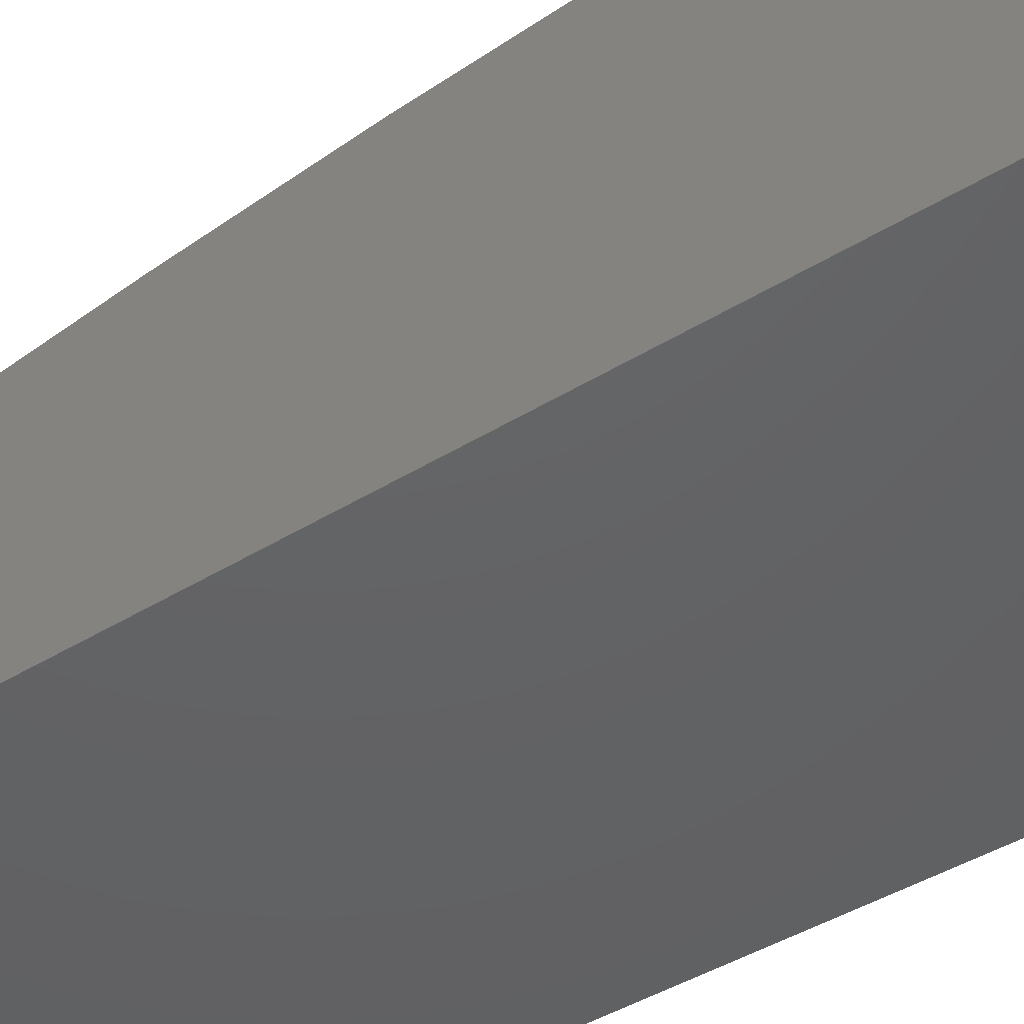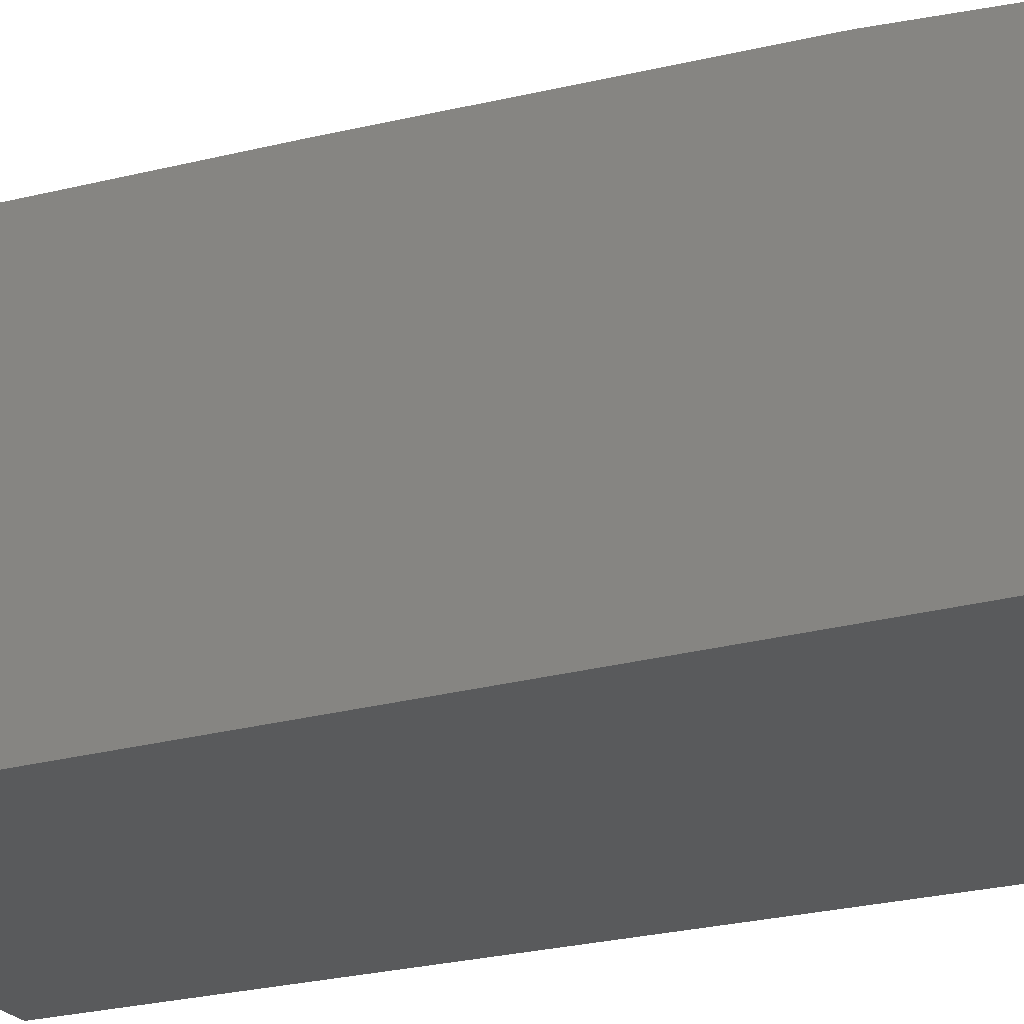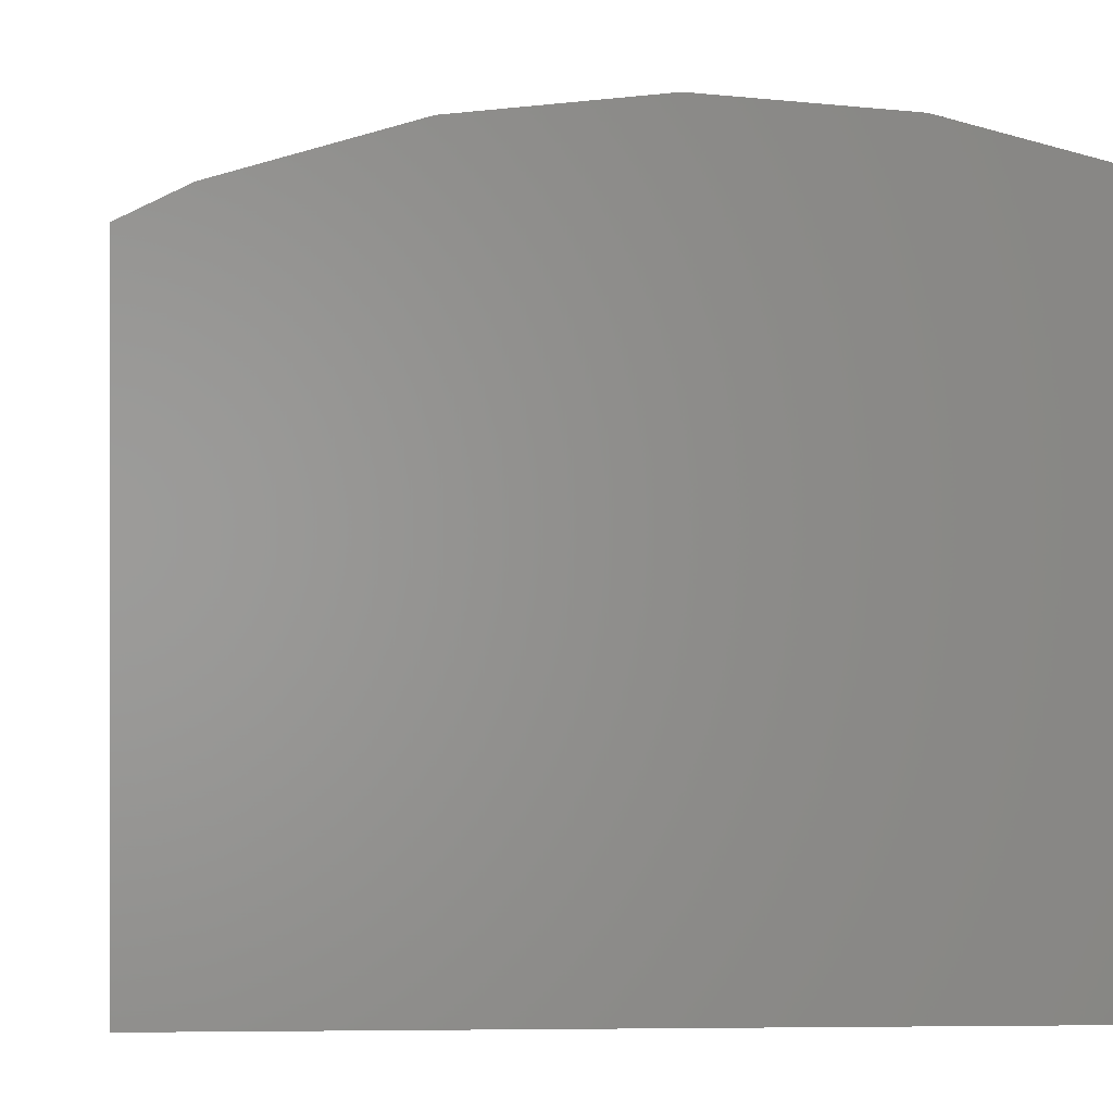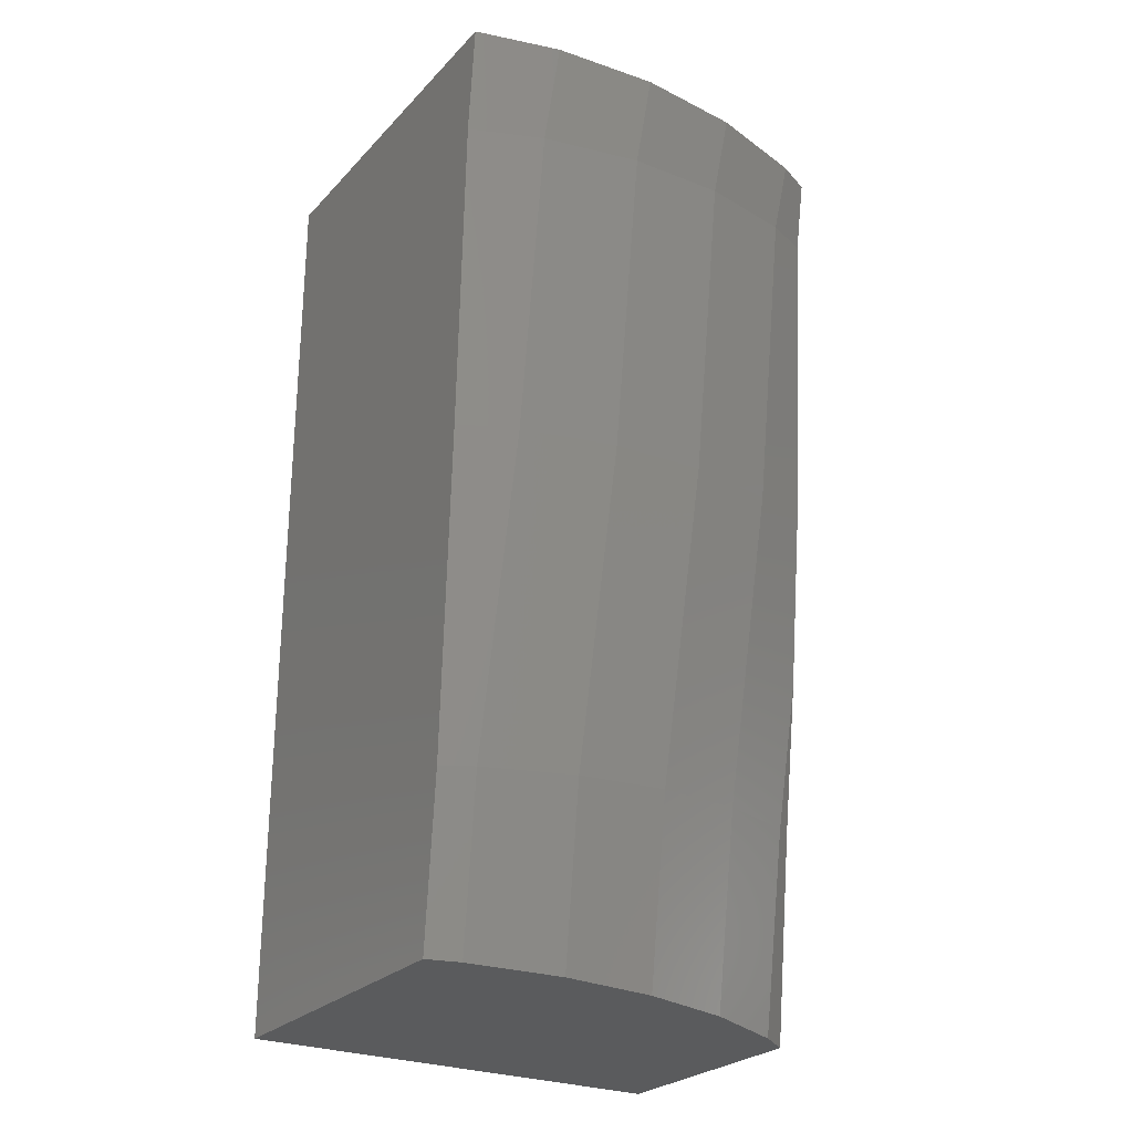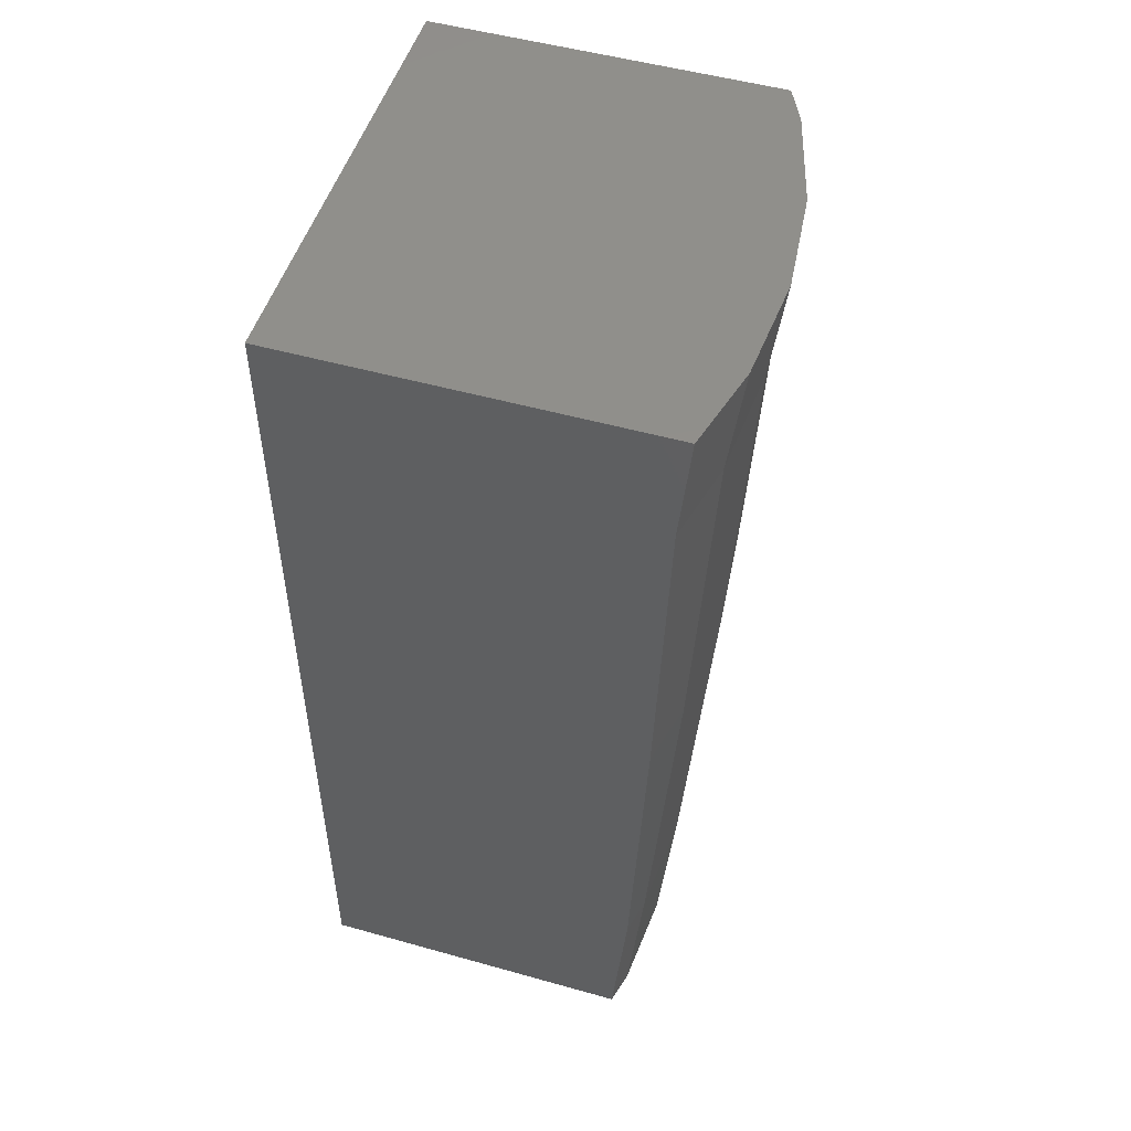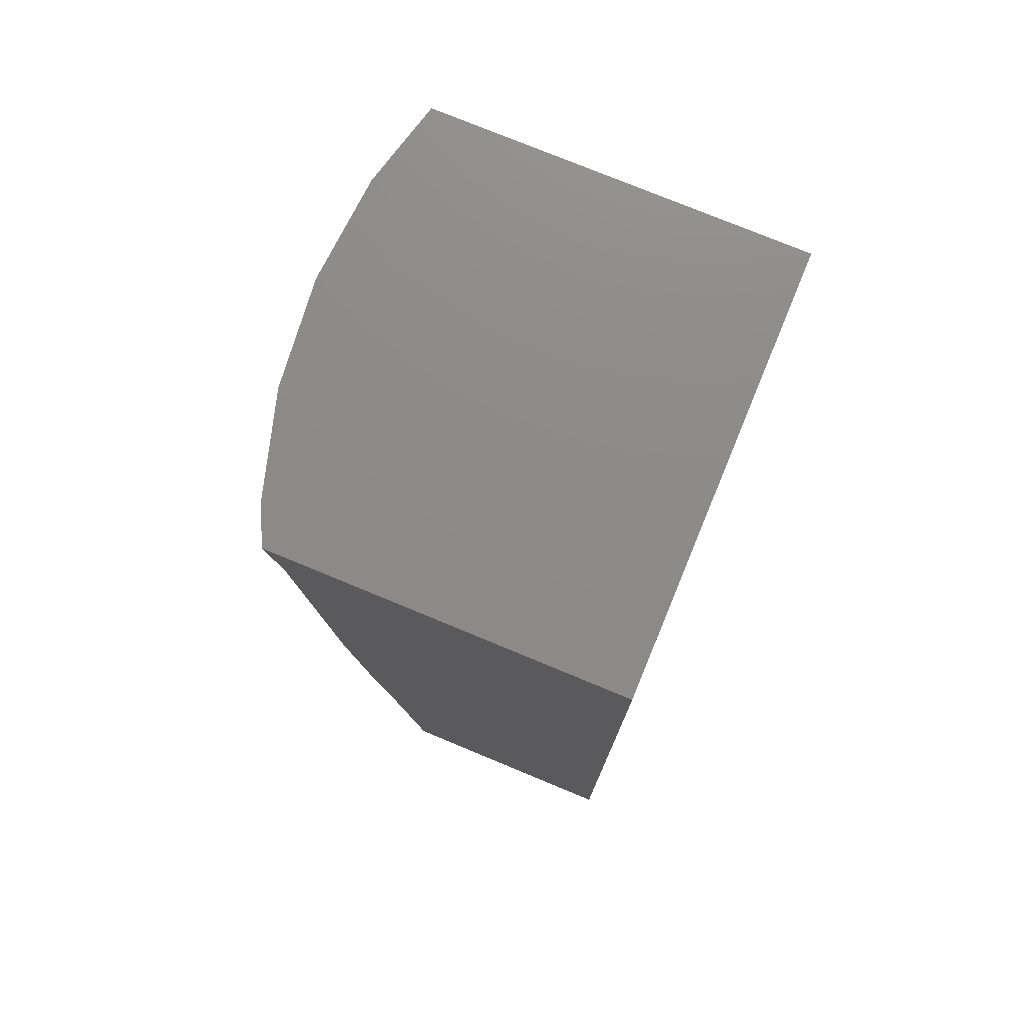
<metadata>
{"format":"stl","ext":"stl","renderer":"f3d","projection":"perspective","resolution":1024,"background":"white","views":[{"elev":-44.8,"azim":125.4,"up":"+Z"},{"elev":-23.6,"azim":-64.5,"up":"+Z"},{"elev":0.2,"azim":176.6,"up":"+Z"},{"elev":-26.3,"azim":-32.8,"up":"+Y"},{"elev":51.1,"azim":-73.0,"up":"+Y"},{"elev":76.3,"azim":112.5,"up":"+Y"}]}
</metadata>
<code>
# stl→obj: 55 verts, 106 faces
v 33.33 -38.61 20.99
v 33.33 -35.8 8.333
v 33.33 -35.8 21.5
v 33.33 -43.64 20.6
v 33.33 -51.16 20.02
v 33.33 -53.25 19.78
v 33.33 -57.88 19.25
v 33.33 -71.6 8.333
v 33.33 -61.82 18.68
v 33.33 -63.72 18.41
v 33.33 -71.3 17.46
v 33.33 -71.6 17.42
v 16.67 -71.6 8.333
v 16.67 -35.8 8.333
v 16.67 -37.71 22.34
v 16.67 -35.8 22.51
v 16.67 -40.18 22.11
v 16.67 -48.45 21.84
v 16.67 -52.73 21.7
v 16.67 -58.92 21.43
v 16.67 -65.29 21.16
v 16.67 -69.87 20.76
v 16.67 -71.6 20.61
v 24 -35.8 23.68
v 25.21 -35.8 23.56
v 21.28 -35.8 23.47
v 28.05 -35.8 23.28
v 29.09 -35.8 22.98
v 19.95 -35.8 23.36
v 17.41 -35.8 22.7
v 31.95 -35.8 22.17
v 32.82 -35.8 21.75
v 21.59 -71.6 21.23
v 19.71 -71.6 21.08
v 17.92 -71.6 20.94
v 23.27 -71.6 21.07
v 25.25 -71.6 20.88
v 26.78 -71.6 20.45
v 28.78 -71.6 19.89
v 30.14 -71.6 19.25
v 32.09 -71.6 18.31
v 33.24 -71.6 17.49
v 32.61 -63.78 18.91
v 31.51 -38.78 21.85
v 30.6 -51.42 21.3
v 29.18 -64.11 20.52
v 27.61 -39.15 22.9
v 26.8 -51.78 22.32
v 25.52 -64.45 21.51
v 23.59 -39.52 23.25
v 22.88 -52.15 22.66
v 21.74 -64.81 21.84
v 19.57 -39.9 22.9
v 18.96 -52.52 22.32
v 17.97 -65.17 21.51
f 1 2 3
f 4 2 1
f 5 2 4
f 6 2 5
f 7 2 6
f 8 7 9
f 8 9 10
f 8 10 11
f 8 11 12
f 7 8 2
f 13 2 8
f 2 13 14
f 14 15 16
f 14 17 15
f 14 18 17
f 14 19 18
f 13 19 14
f 19 13 20
f 20 13 21
f 21 13 22
f 22 13 23
f 14 24 25
f 24 14 26
f 2 25 27
f 2 27 28
f 26 14 29
f 29 14 30
f 2 28 31
f 2 31 32
f 2 32 3
f 25 2 14
f 30 14 16
f 13 33 34
f 13 34 35
f 33 13 36
f 13 35 23
f 36 13 37
f 37 13 38
f 8 38 13
f 38 8 39
f 39 8 40
f 40 8 41
f 41 8 42
f 42 8 12
f 10 9 43
f 9 7 43
f 12 11 42
f 43 11 10
f 41 11 43
f 11 41 42
f 32 1 3
f 1 32 44
f 32 31 44
f 5 4 45
f 44 4 1
f 4 44 45
f 46 7 6
f 7 46 43
f 45 6 5
f 6 45 46
f 41 43 40
f 46 40 43
f 40 46 39
f 28 44 31
f 44 28 47
f 28 27 47
f 45 44 48
f 44 47 48
f 46 45 49
f 45 48 49
f 39 46 38
f 49 38 46
f 38 49 37
f 25 47 27
f 47 25 50
f 25 24 50
f 48 47 51
f 47 50 51
f 49 48 52
f 48 51 52
f 37 49 36
f 52 36 49
f 36 52 33
f 26 50 24
f 50 26 53
f 26 29 53
f 51 50 54
f 50 53 54
f 52 51 55
f 51 54 55
f 33 52 34
f 55 34 52
f 34 55 35
f 15 29 30
f 29 15 53
f 53 15 17
f 30 16 15
f 18 54 53
f 54 18 19
f 53 17 18
f 20 55 54
f 55 20 21
f 54 19 20
f 22 35 55
f 35 22 23
f 55 21 22

</code>
